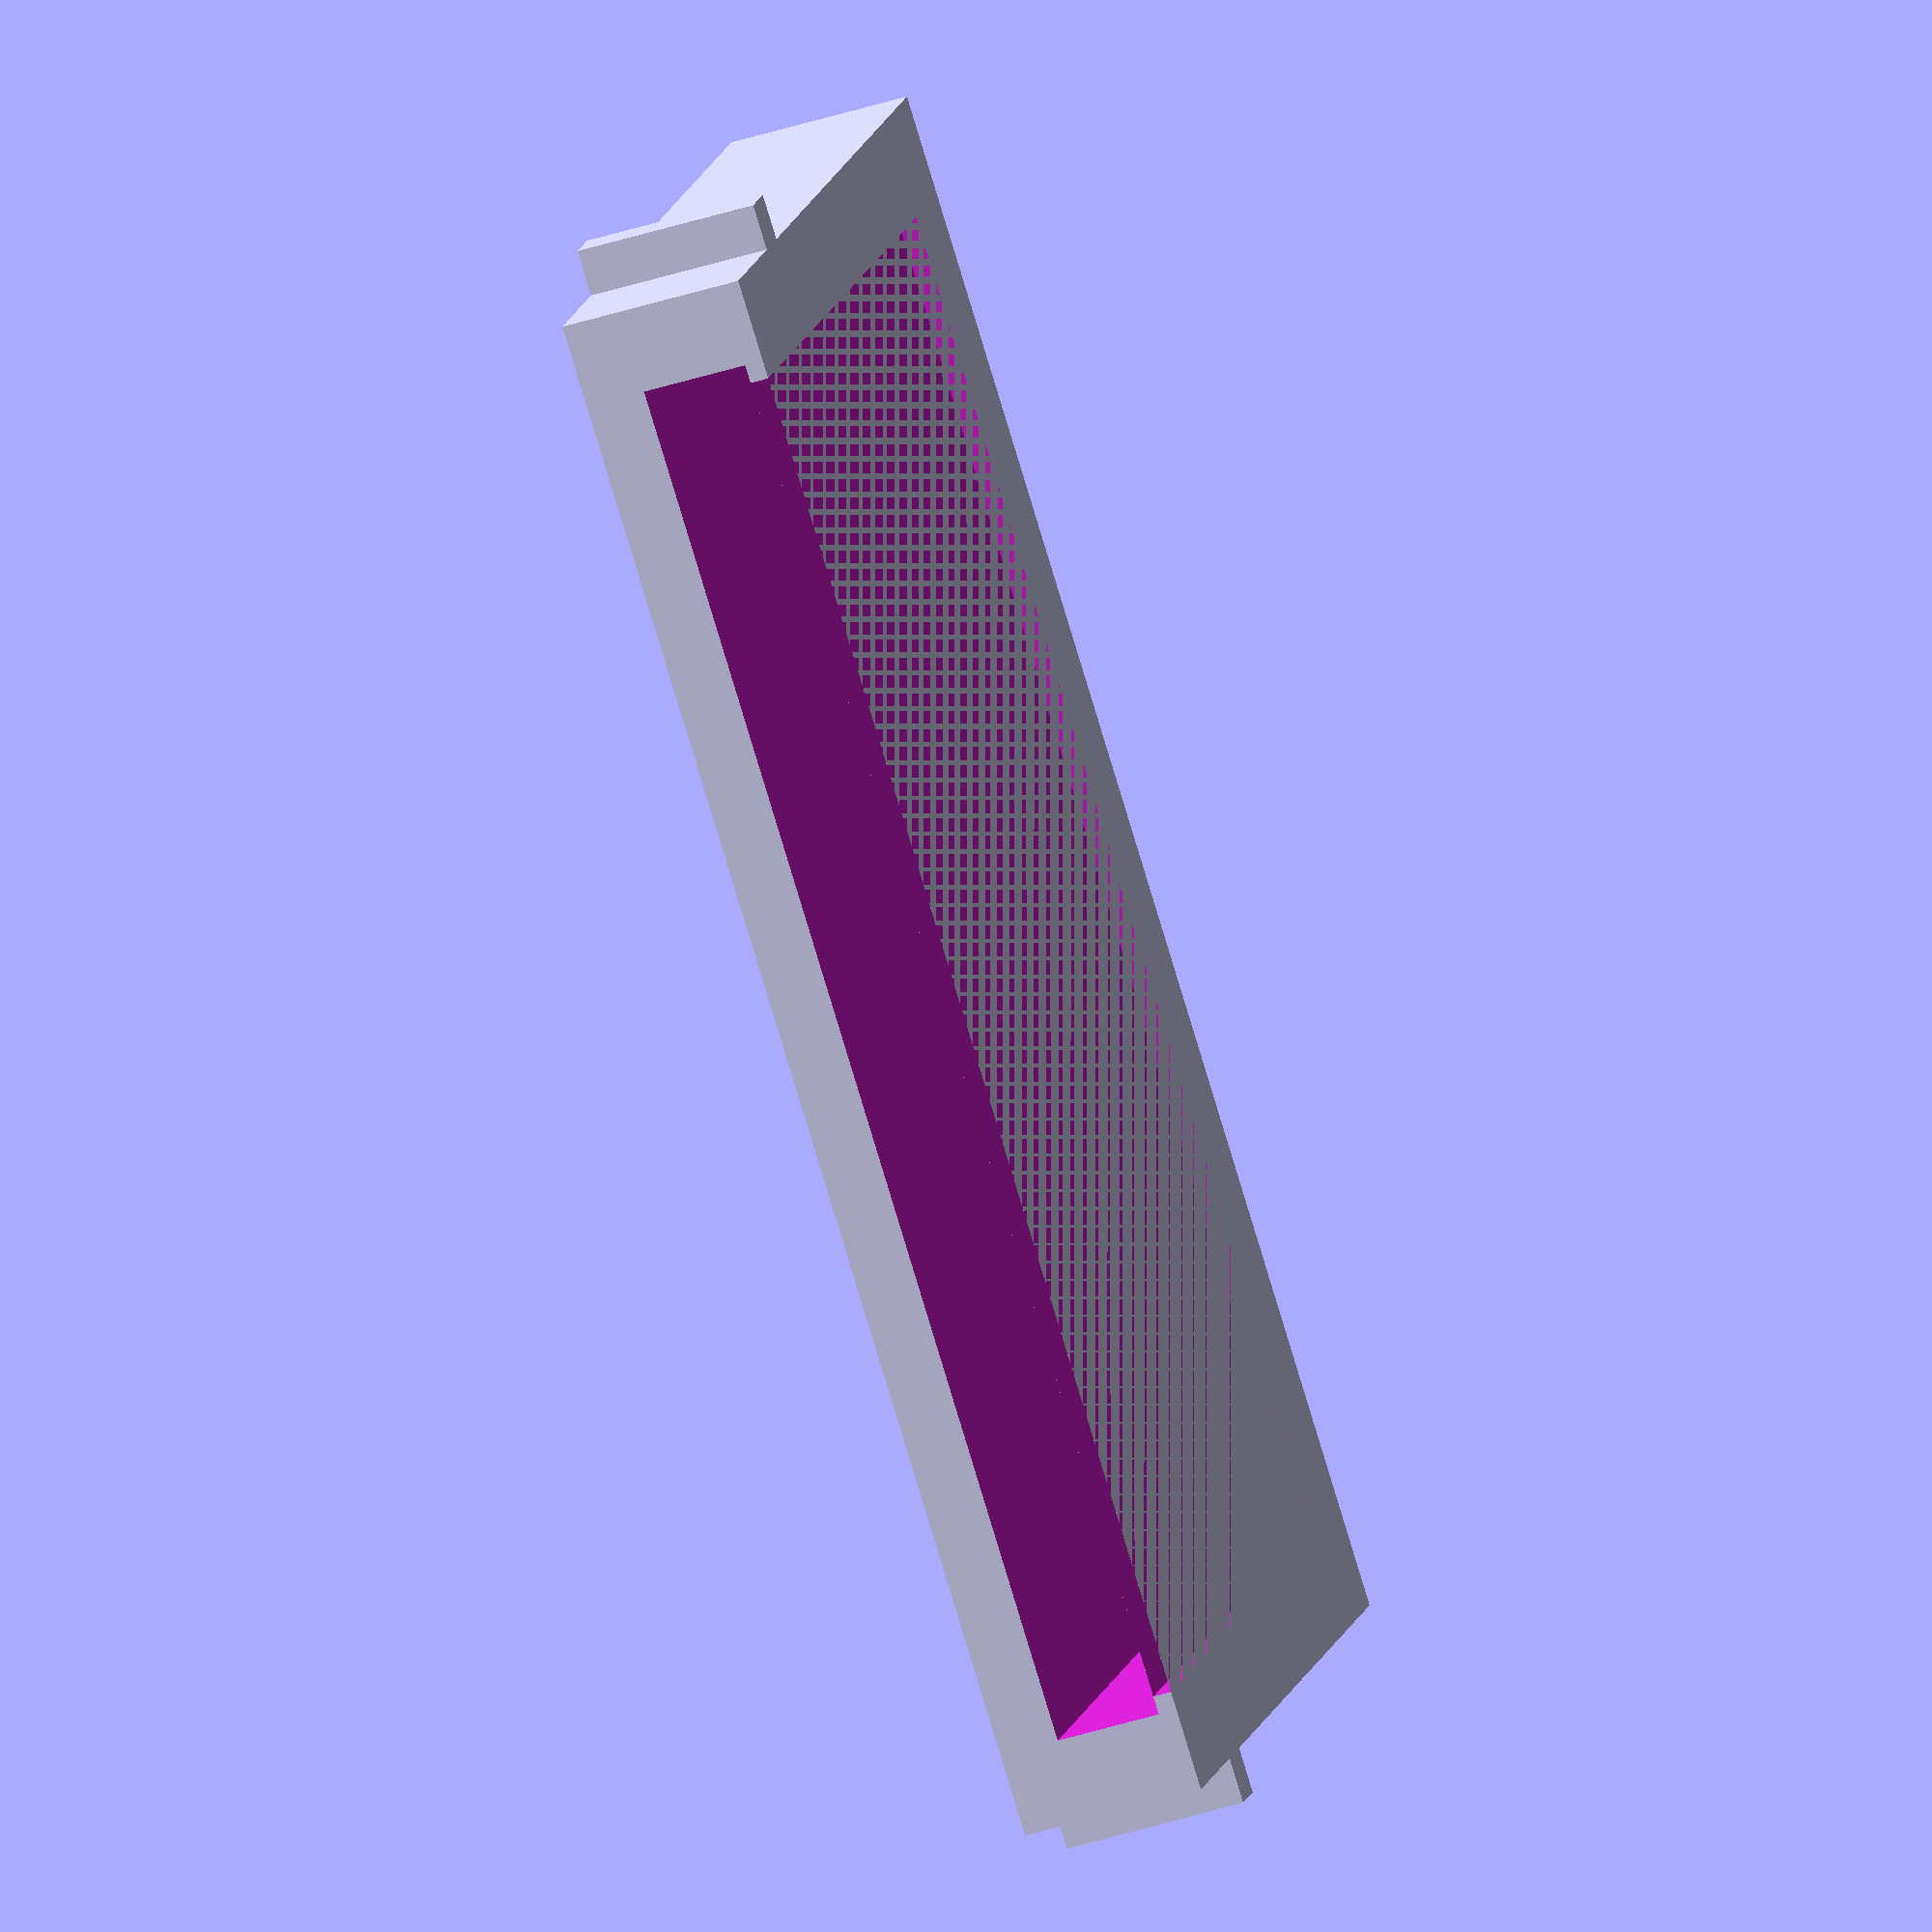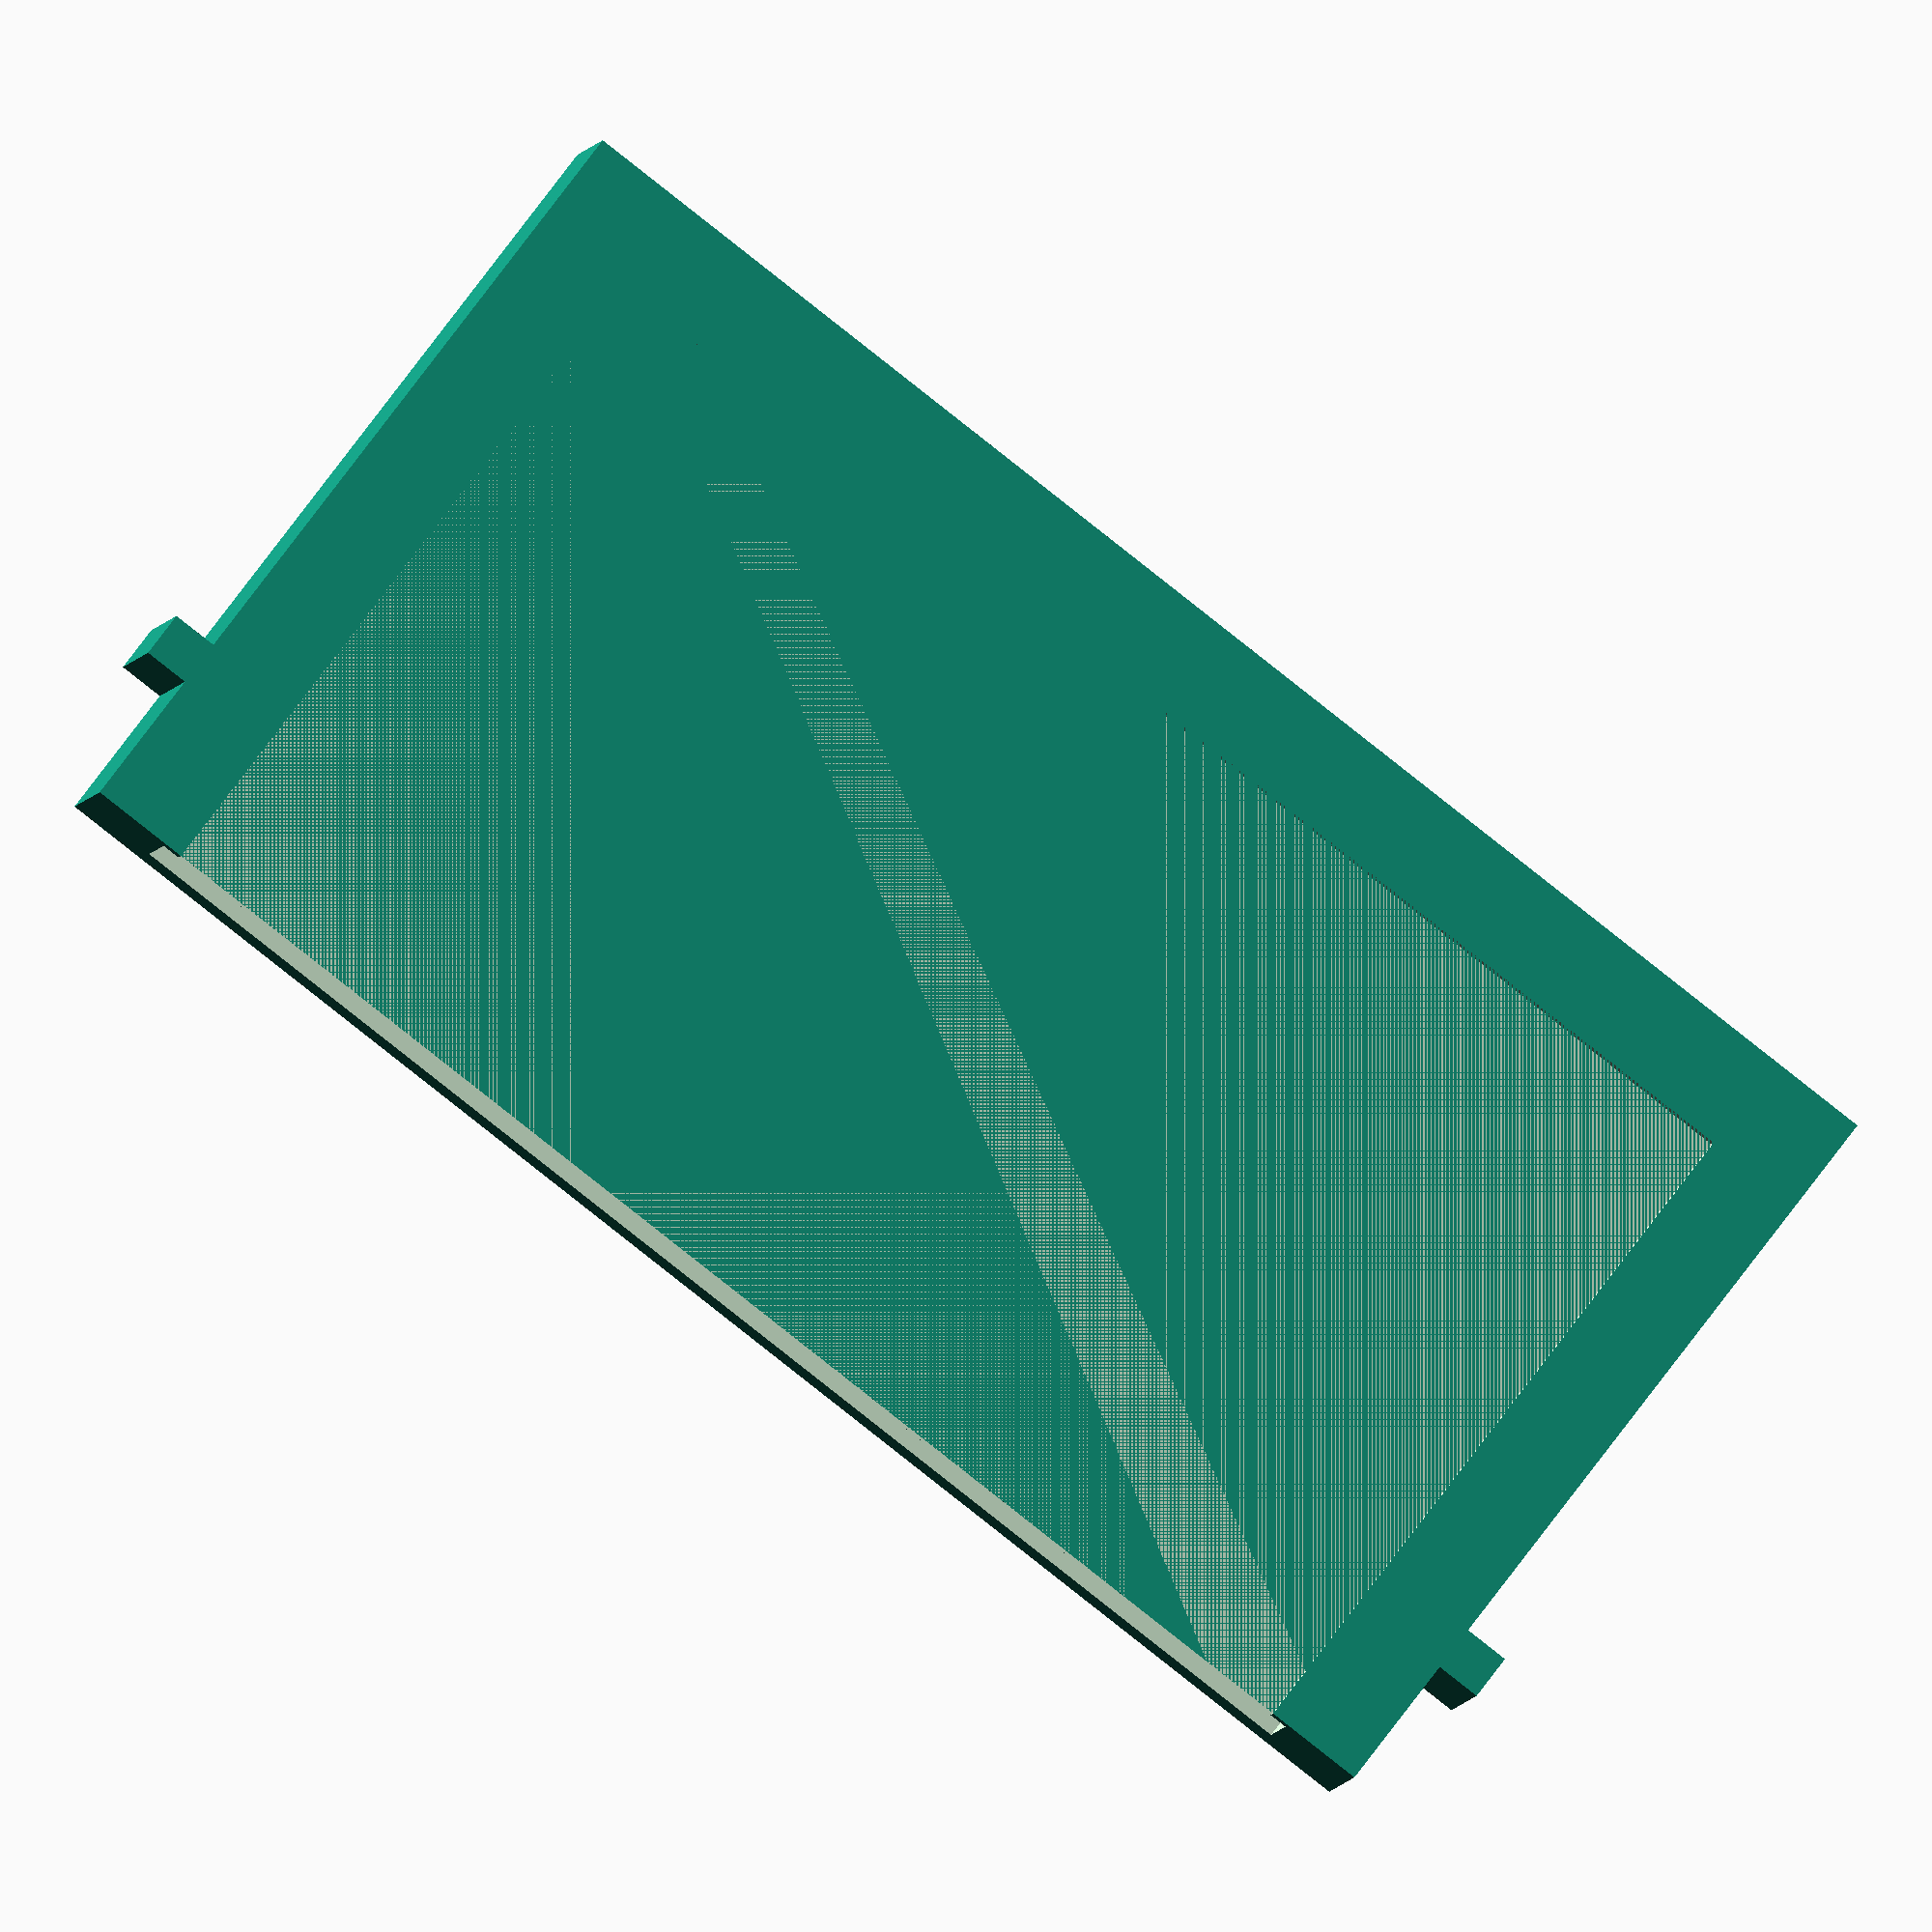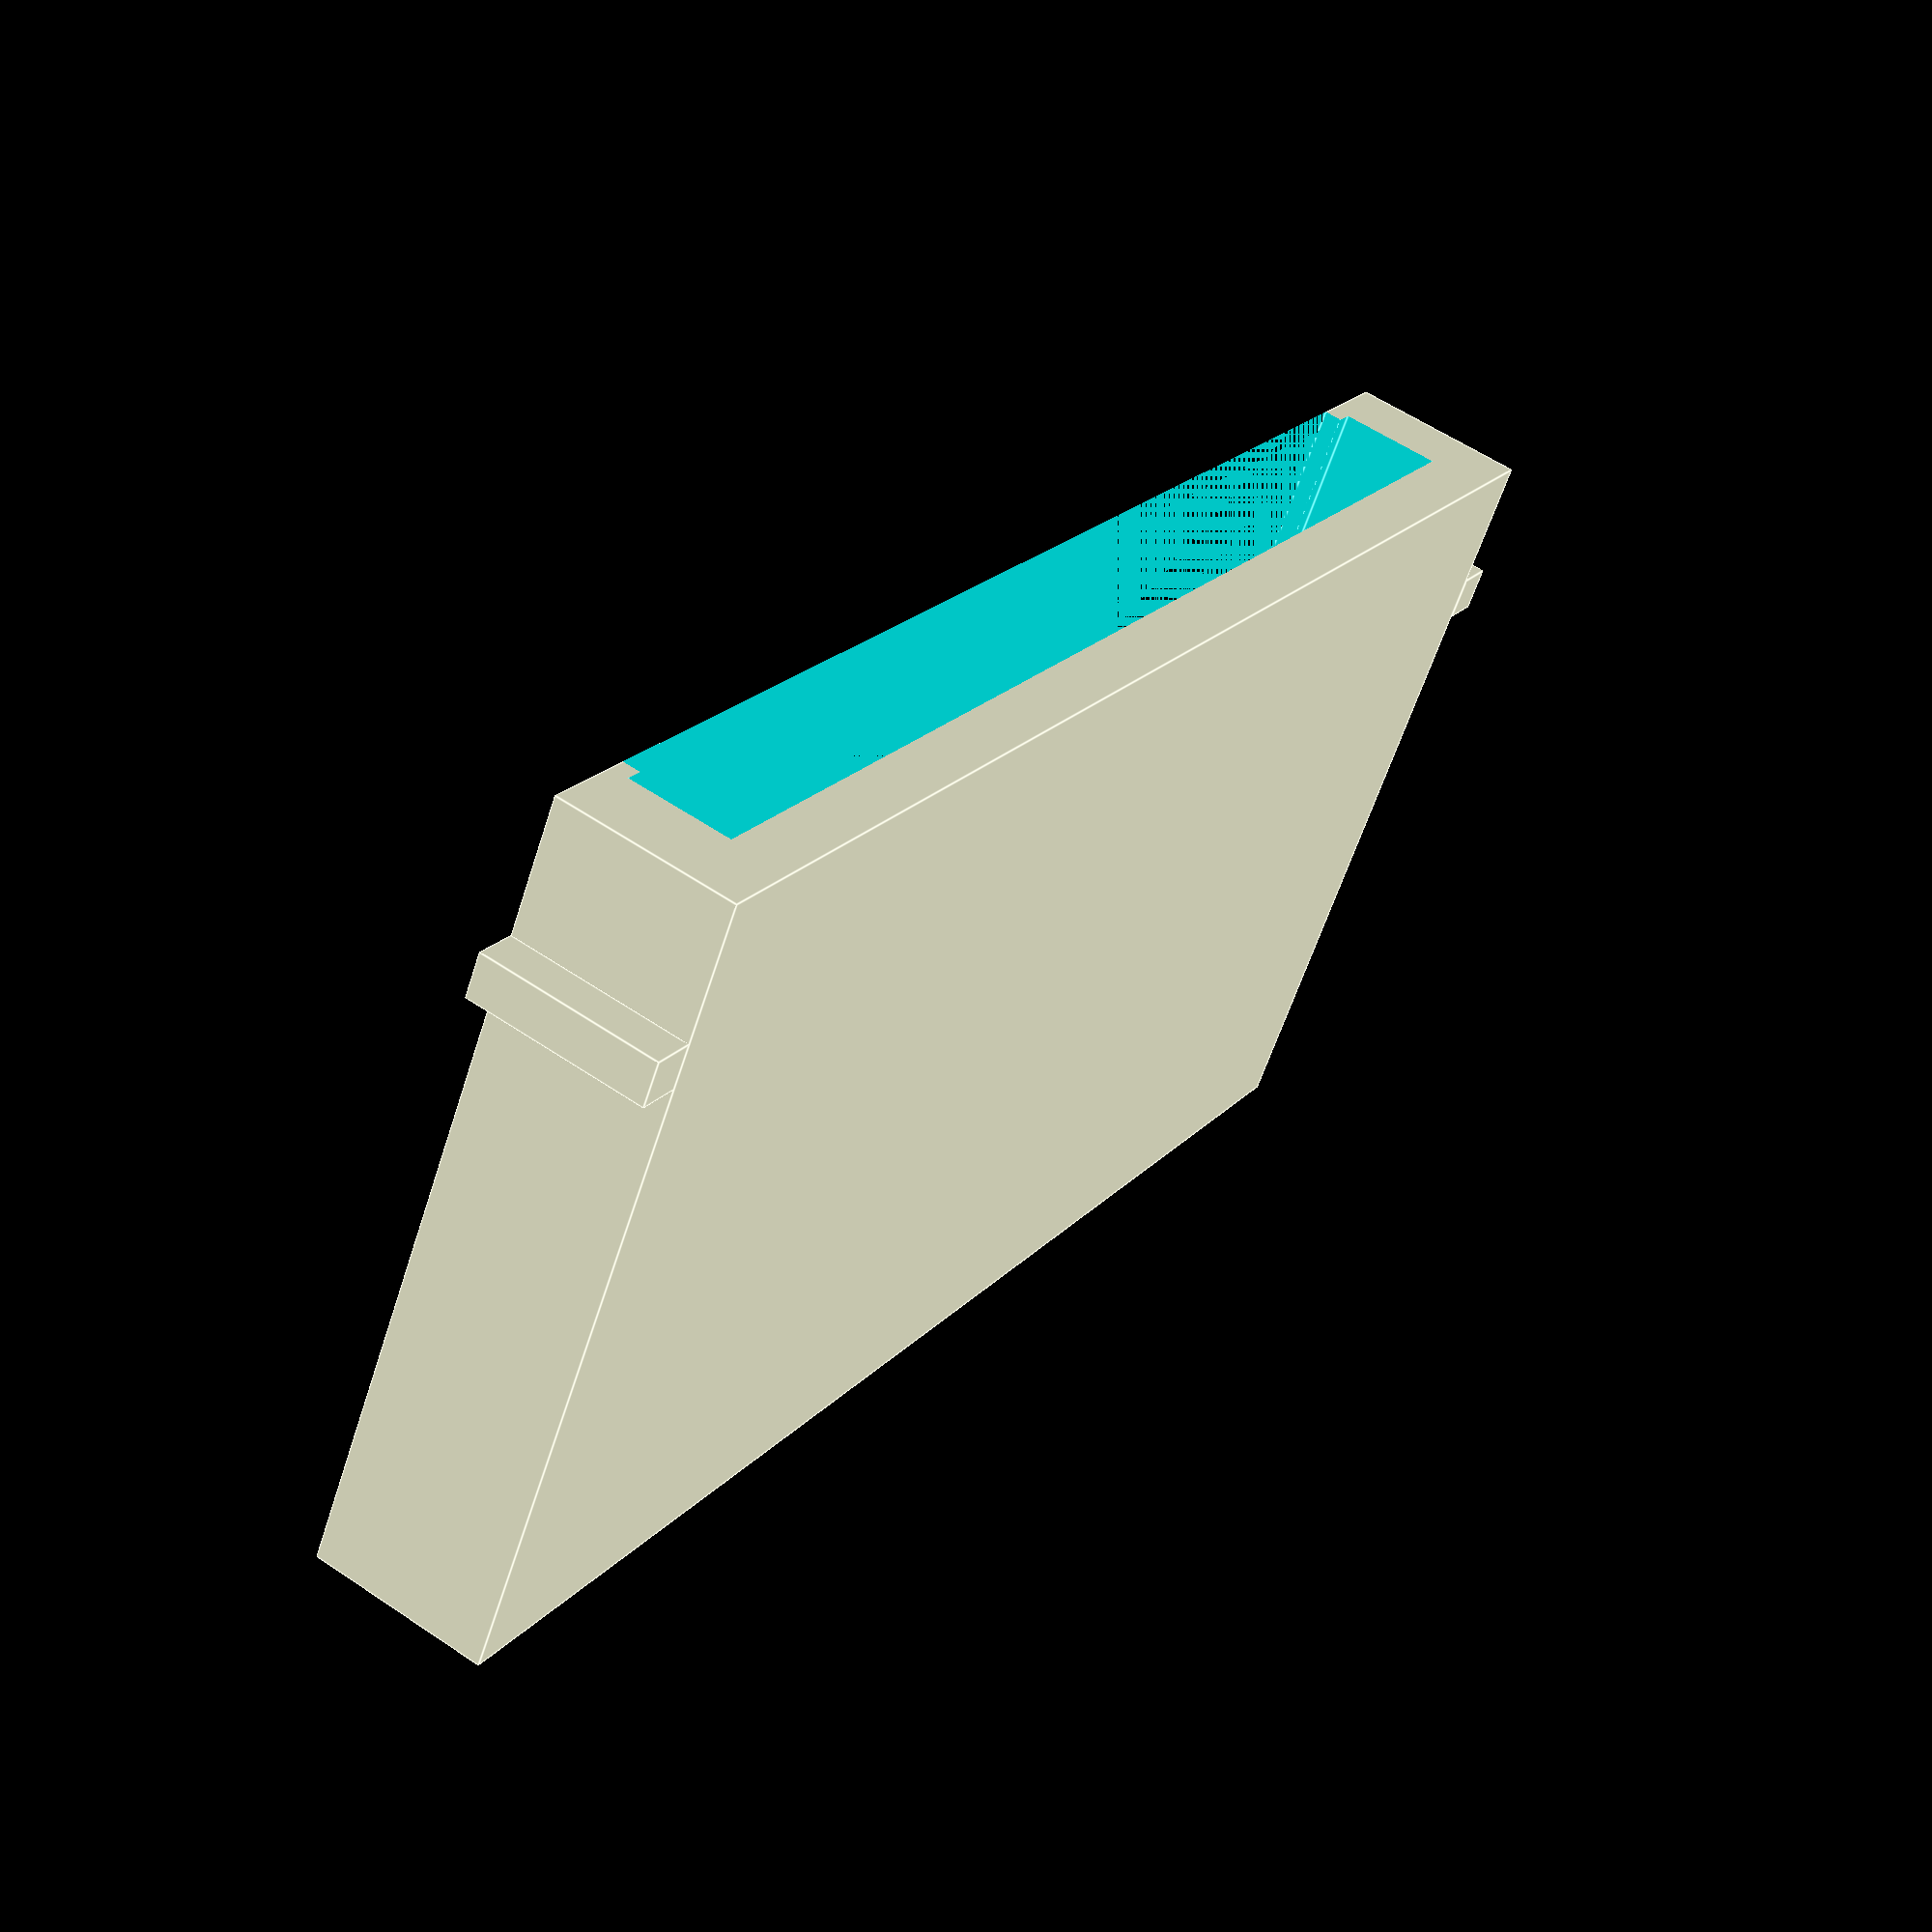
<openscad>
//Customisable Box mobile projector from Saurabh Karanke
//Enter mobile length
length=150;
//Enter mobile width
width=73.5;
//Enter mobile thickness
thickness=9.5;
daimeter=72;//[50:72]
l=length+20;l1=length-2;l2=length+2;
w=width+20;w1=width+9;w2=width+11;
t=20;//[20:20]
tl=thickness+2;
t1=18-tl;
module mobholder(){
union(){
    difference(){
cube([l,width+15,t]);
translate([11,11,18])
cube([l1,w1,2]);
translate([9,9,t1])
cube([l2,w2,tl]);
}
translate([-5,width-5,0])
cube([5,5,20]);
translate([l,width-5,0])
cube([5,5,20]);
 }
 }
 mobholder();
</openscad>
<views>
elev=43.7 azim=215.0 roll=290.7 proj=o view=solid
elev=4.4 azim=217.6 roll=352.3 proj=o view=wireframe
elev=122.3 azim=148.2 roll=54.9 proj=p view=edges
</views>
